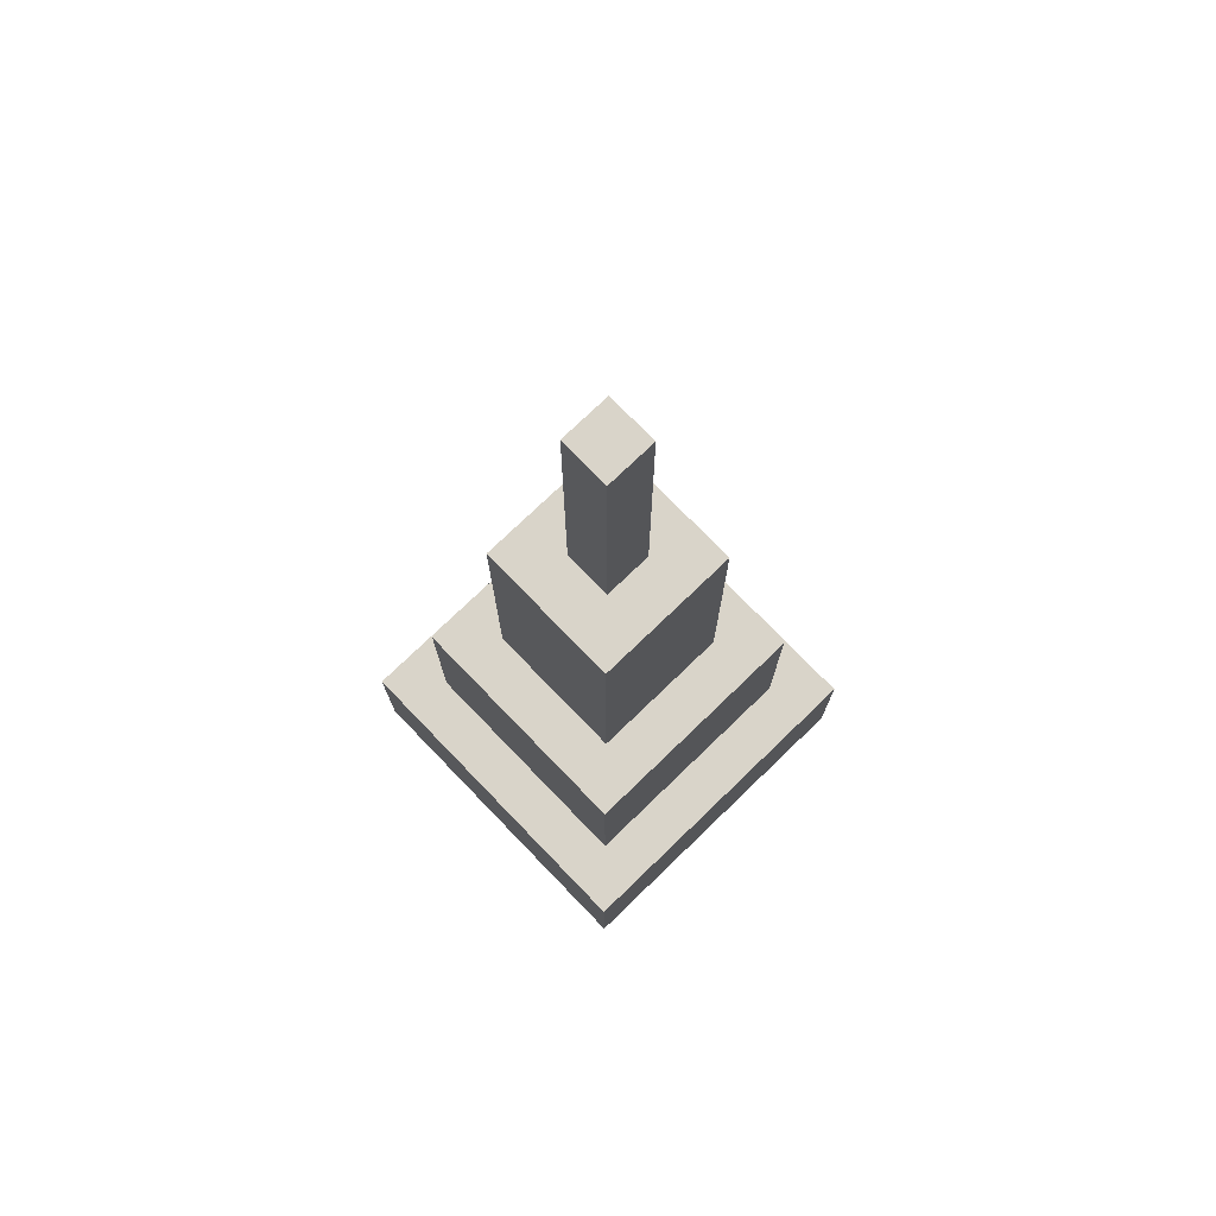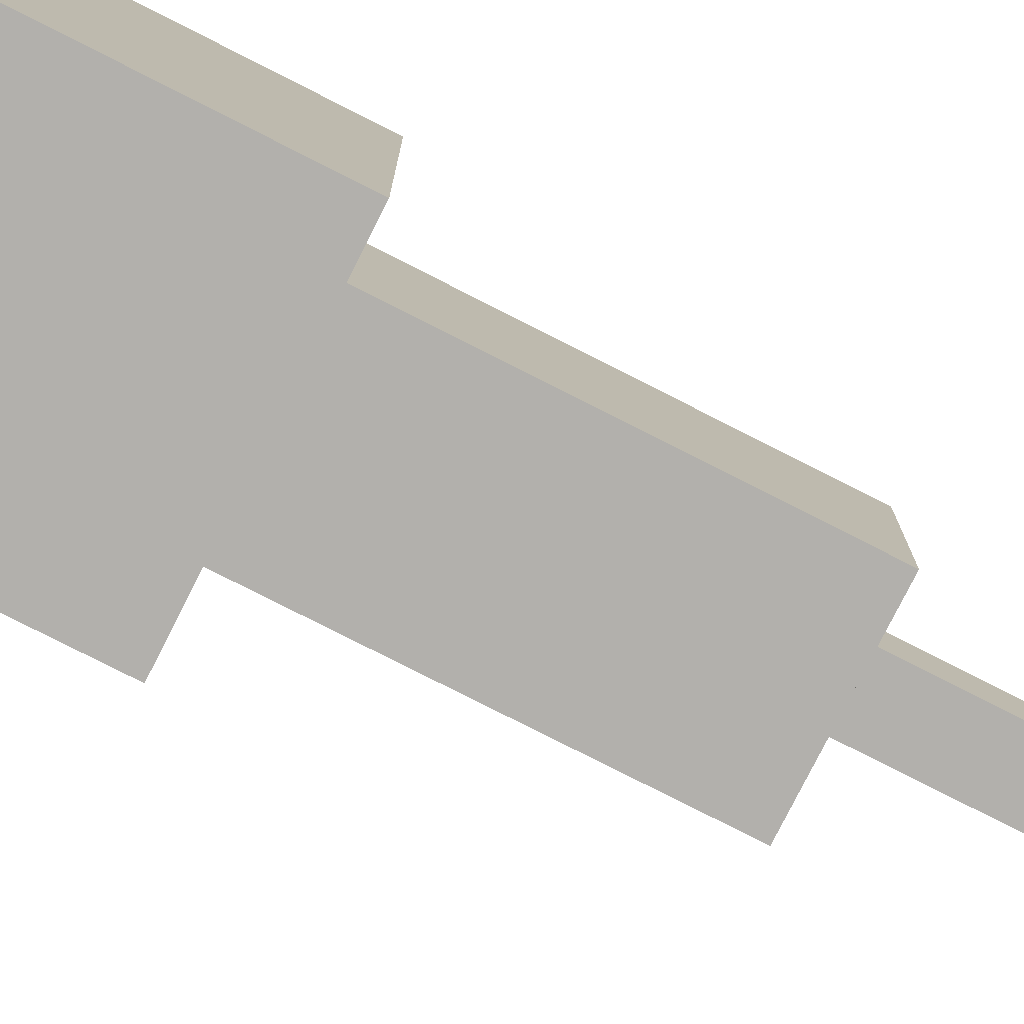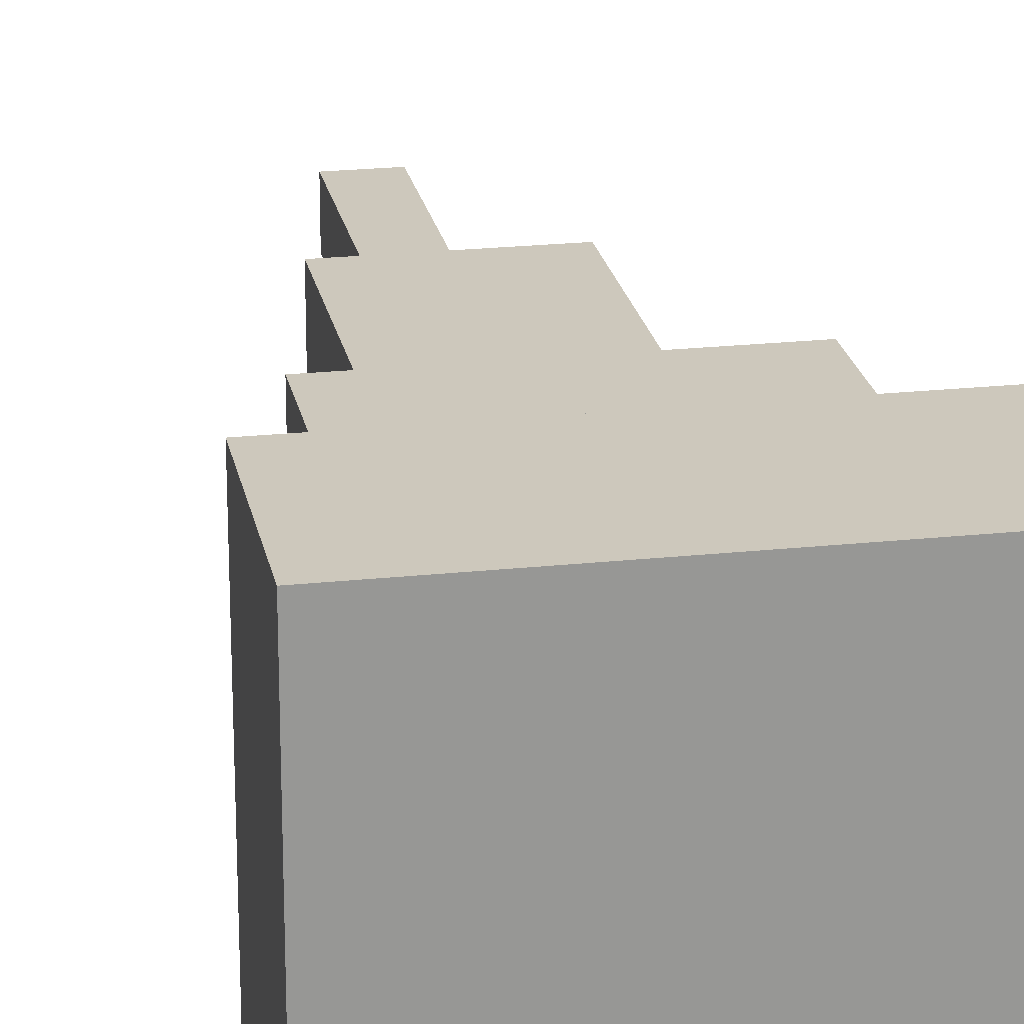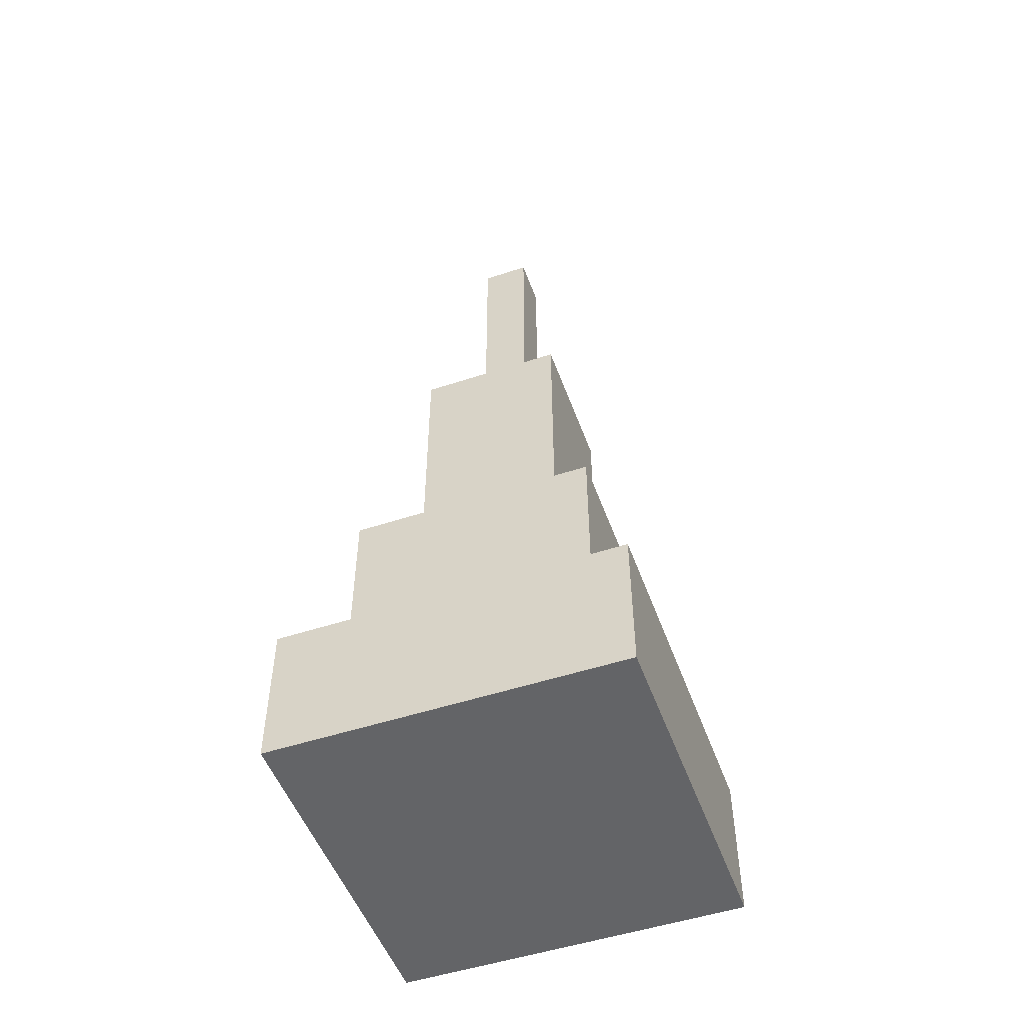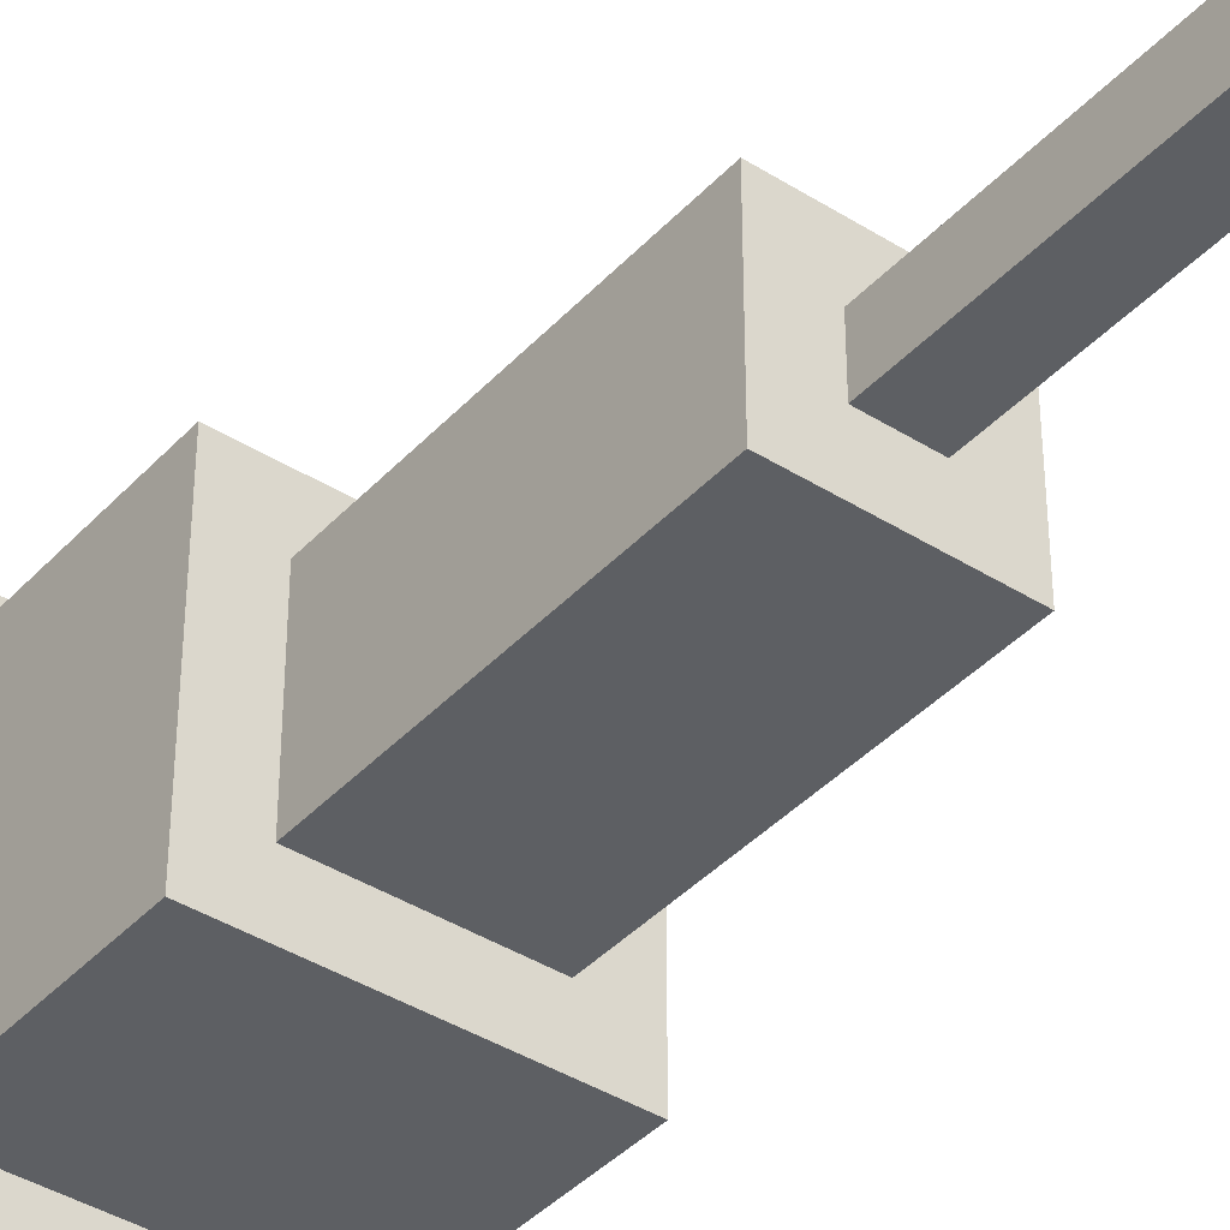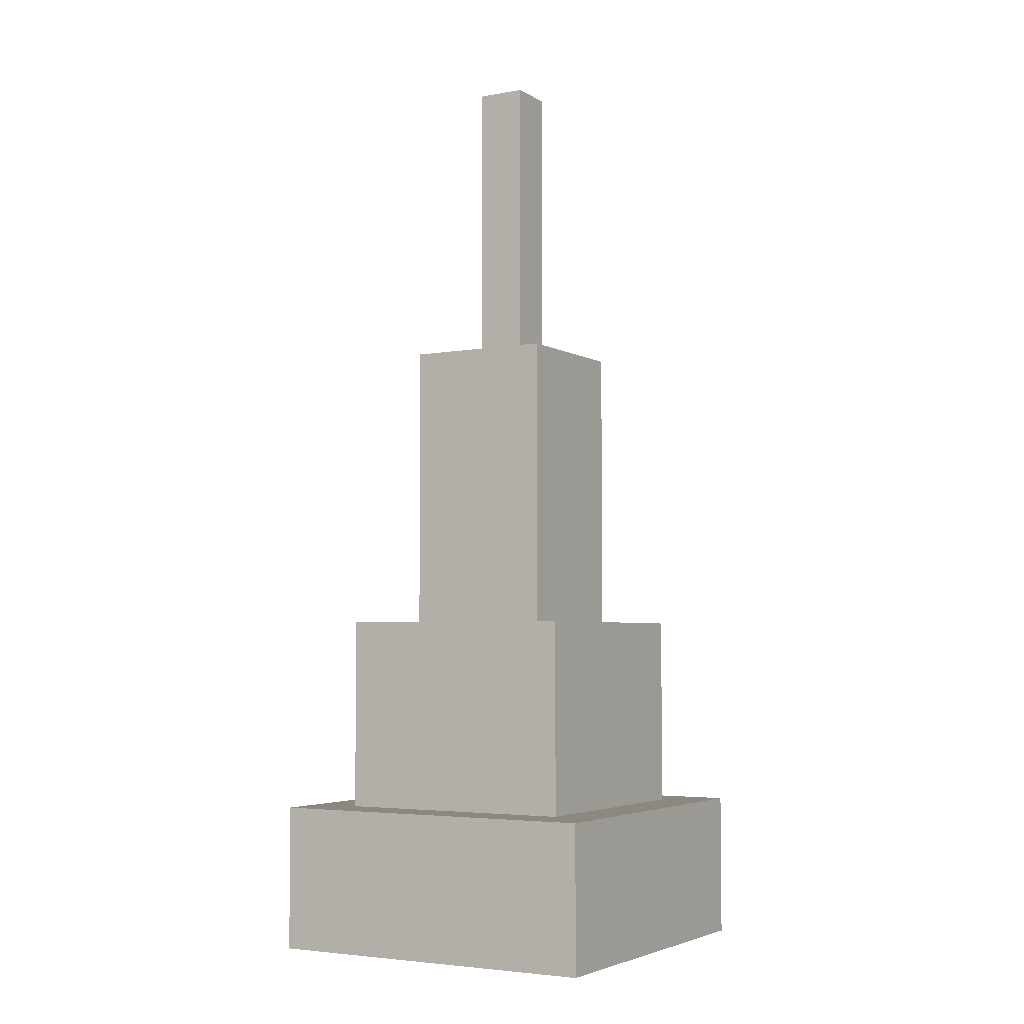
<metadata>
{"format":"obj","ext":"obj","renderer":"f3d","projection":"perspective","resolution":1024,"background":"white","views":[{"elev":74.9,"azim":-134.0,"up":"+Y"},{"elev":-78.7,"azim":63.1,"up":"+Z"},{"elev":22.2,"azim":-10.6,"up":"+Z"},{"elev":-51.2,"azim":19.7,"up":"+Y"},{"elev":-40.0,"azim":142.1,"up":"+Z"},{"elev":-4.2,"azim":-59.6,"up":"+Y"}]}
</metadata>
<code>
o
v -0.3 0 0.3
v -0.3 0 -0.4
v -0.3 0.3 0.3
v -0.3 0.3 -0.4
v -0.2 0.3 0.2
v -0.2 0.3 -0.3
v -0.2 0.7 0.2
v -0.2 0.7 -0.3
v -0.1 0.7 0.1
v -0.1 0.7 -0.2
v -0.1 1.3 0.1
v -0.1 1.3 -0.2
v 0 1.3 0
v 0 1.3 -0.1
v 0 1.9 0
v 0 1.9 -0.1
v 0.1 1.3 0
v 0.1 1.3 -0.1
v 0.1 1.9 0
v 0.1 1.9 -0.1
v 0.2 0.7 0.1
v 0.2 0.7 -0.2
v 0.2 1.3 0.1
v 0.2 1.3 -0.2
v 0.3 0.3 0.2
v 0.3 0.3 -0.3
v 0.3 0.7 0.2
v 0.3 0.7 -0.3
v 0.4 0 0.3
v 0.4 0 -0.4
v 0.4 0.3 0.3
v 0.4 0.3 -0.4
v -0.3 0 0.3
v -0.3 0.3 0.3
v 0.4 0 0.3
v 0.4 0.3 0.3
v -0.2 0.3 0.2
v -0.2 0.7 0.2
v 0.3 0.3 0.2
v 0.3 0.7 0.2
v -0.1 0.7 0.1
v -0.1 1.3 0.1
v 0.2 0.7 0.1
v 0.2 1.3 0.1
v 0 1.3 0
v 0 1.9 0
v 0.1 1.3 0
v 0.1 1.9 0
v 0 1.3 -0.1
v 0 1.9 -0.1
v 0.1 1.3 -0.1
v 0.1 1.9 -0.1
v -0.1 0.7 -0.2
v -0.1 1.3 -0.2
v 0.2 0.7 -0.2
v 0.2 1.3 -0.2
v -0.2 0.3 -0.3
v -0.2 0.7 -0.3
v 0.3 0.3 -0.3
v 0.3 0.7 -0.3
v -0.3 0 -0.4
v -0.3 0.3 -0.4
v 0.4 0 -0.4
v 0.4 0.3 -0.4
v -0.3 0 0.3
v 0.4 0 0.3
v -0.3 0 -0.4
v 0.4 0 -0.4
v -0.3 0.3 0.3
v 0.4 0.3 0.3
v -0.2 0.3 0.2
v 0.3 0.3 0.2
v -0.2 0.3 -0.3
v 0.3 0.3 -0.3
v -0.3 0.3 -0.4
v 0.4 0.3 -0.4
v -0.2 0.7 0.2
v 0.3 0.7 0.2
v -0.1 0.7 0.1
v 0.2 0.7 0.1
v -0.1 0.7 -0.2
v 0.2 0.7 -0.2
v -0.2 0.7 -0.3
v 0.3 0.7 -0.3
v -0.1 1.3 0.1
v 0.2 1.3 0.1
v 0 1.3 0
v 0.1 1.3 0
v 0 1.3 -0.1
v 0.1 1.3 -0.1
v -0.1 1.3 -0.2
v 0.2 1.3 -0.2
v 0 1.9 0
v 0.1 1.9 0
v 0 1.9 -0.1
v 0.1 1.9 -0.1
f 3 2 1
f 4 2 3
f 7 6 5
f 8 6 7
f 11 10 9
f 12 10 11
f 15 14 13
f 16 14 15
f 17 18 19
f 19 18 20
f 21 22 23
f 23 22 24
f 25 26 27
f 27 26 28
f 29 30 31
f 31 30 32
f 35 34 33
f 36 34 35
f 39 38 37
f 40 38 39
f 43 42 41
f 44 42 43
f 47 46 45
f 48 46 47
f 49 50 51
f 51 50 52
f 53 54 55
f 55 54 56
f 57 58 59
f 59 58 60
f 61 62 63
f 63 62 64
f 67 66 65
f 68 66 67
f 69 70 71
f 71 70 72
f 69 71 73
f 72 70 74
f 69 73 75
f 73 74 75
f 74 70 76
f 75 74 76
f 77 78 79
f 79 78 80
f 77 79 81
f 80 78 82
f 77 81 83
f 81 82 83
f 82 78 84
f 83 82 84
f 85 86 87
f 87 86 88
f 85 87 89
f 88 86 90
f 85 89 91
f 89 90 91
f 90 86 92
f 91 90 92
f 93 94 95
f 95 94 96

</code>
